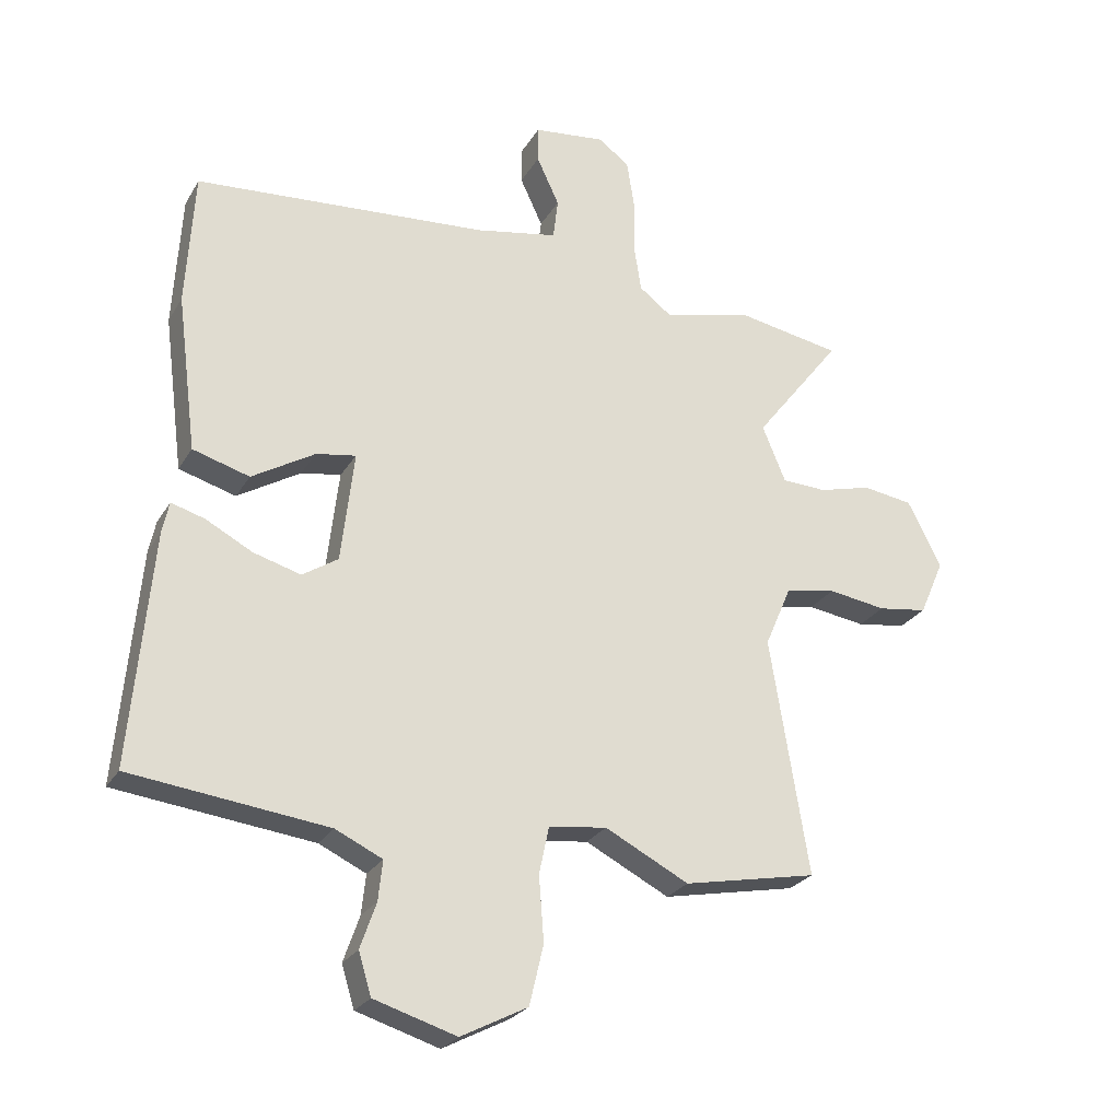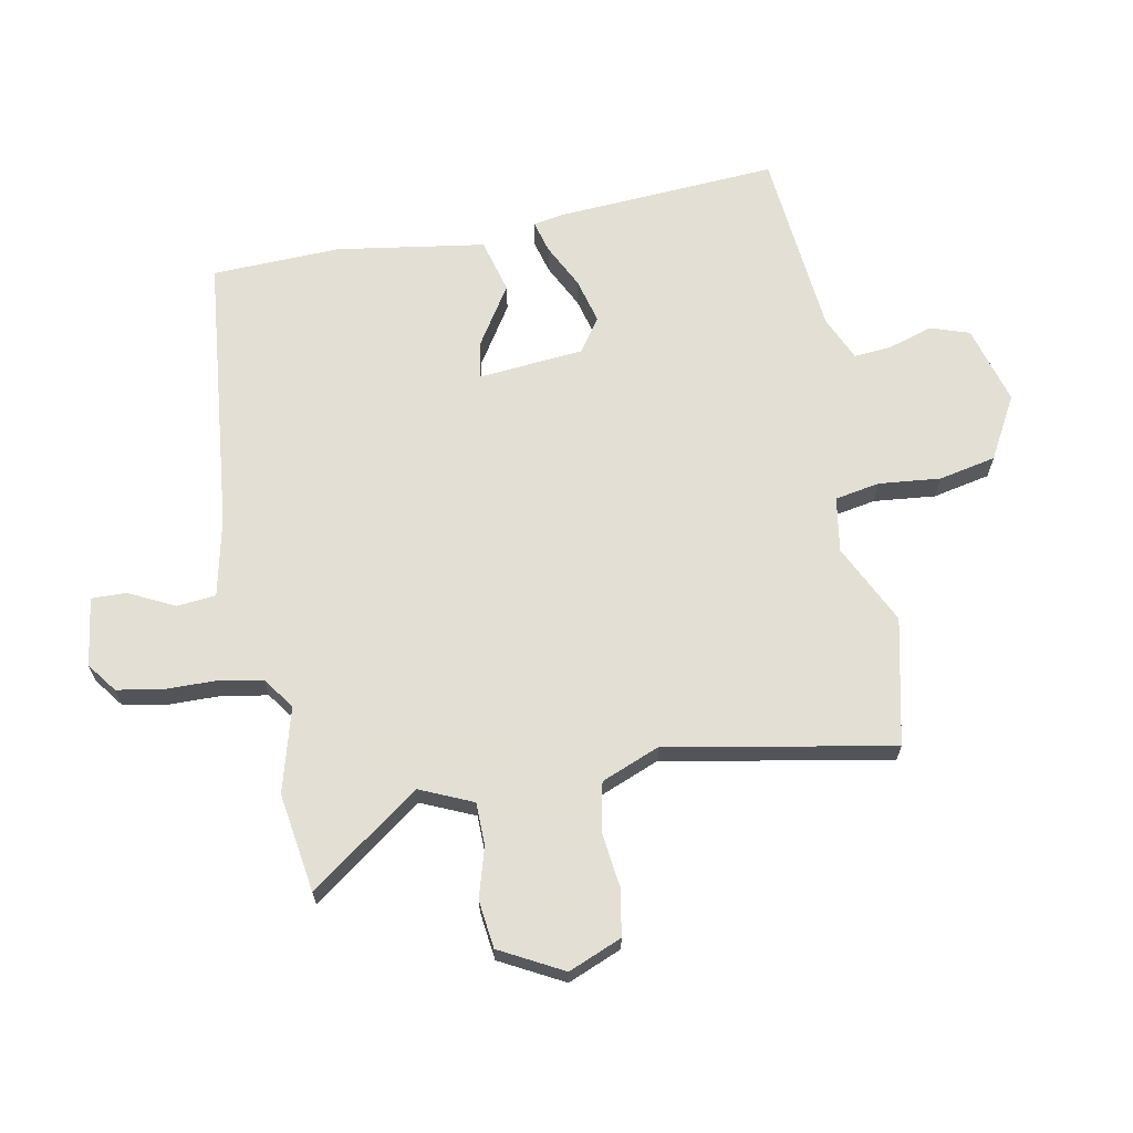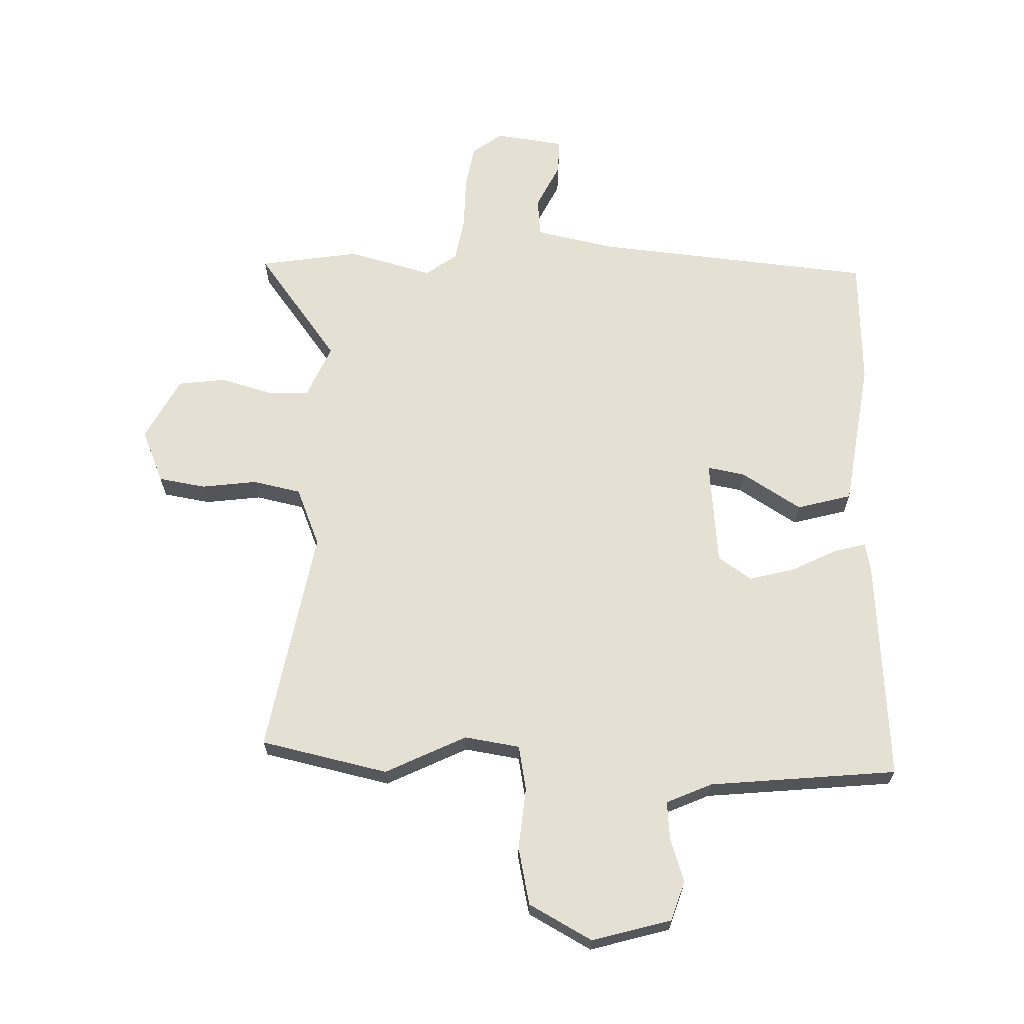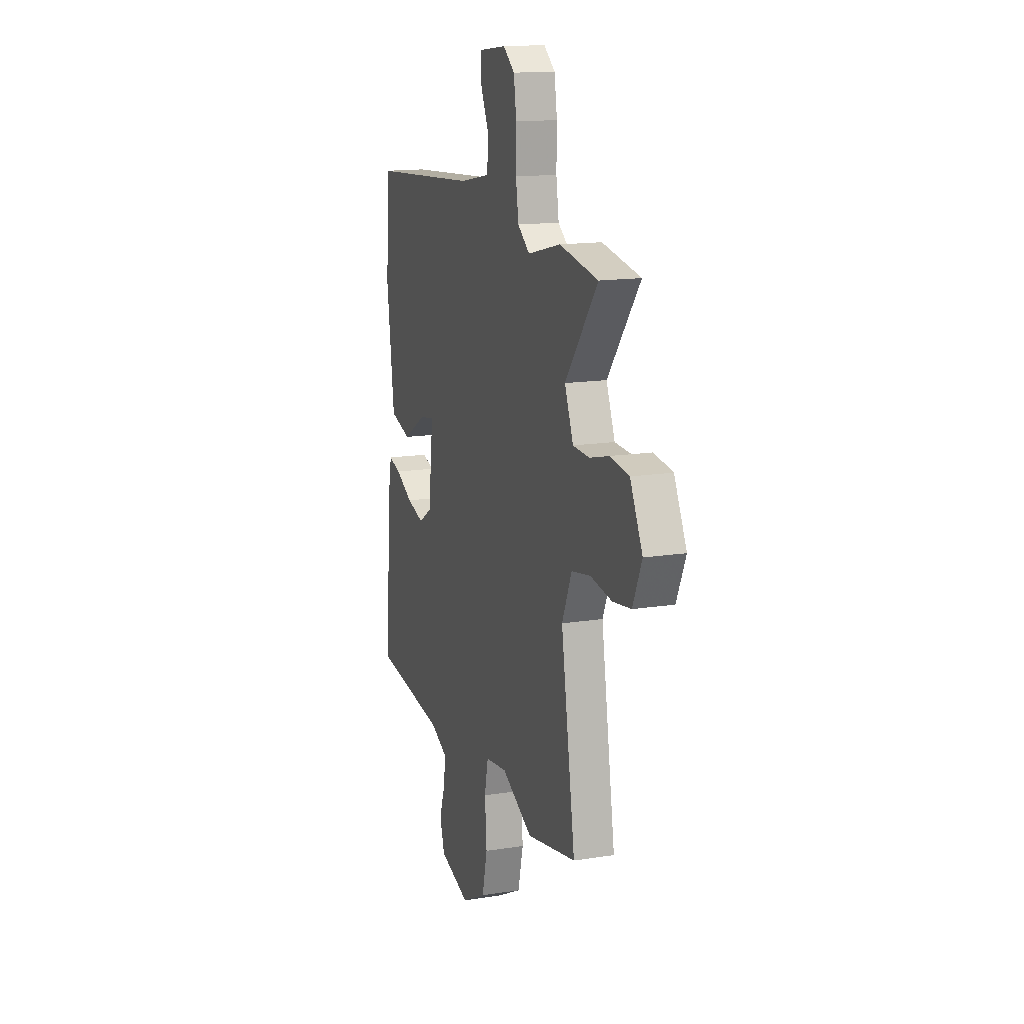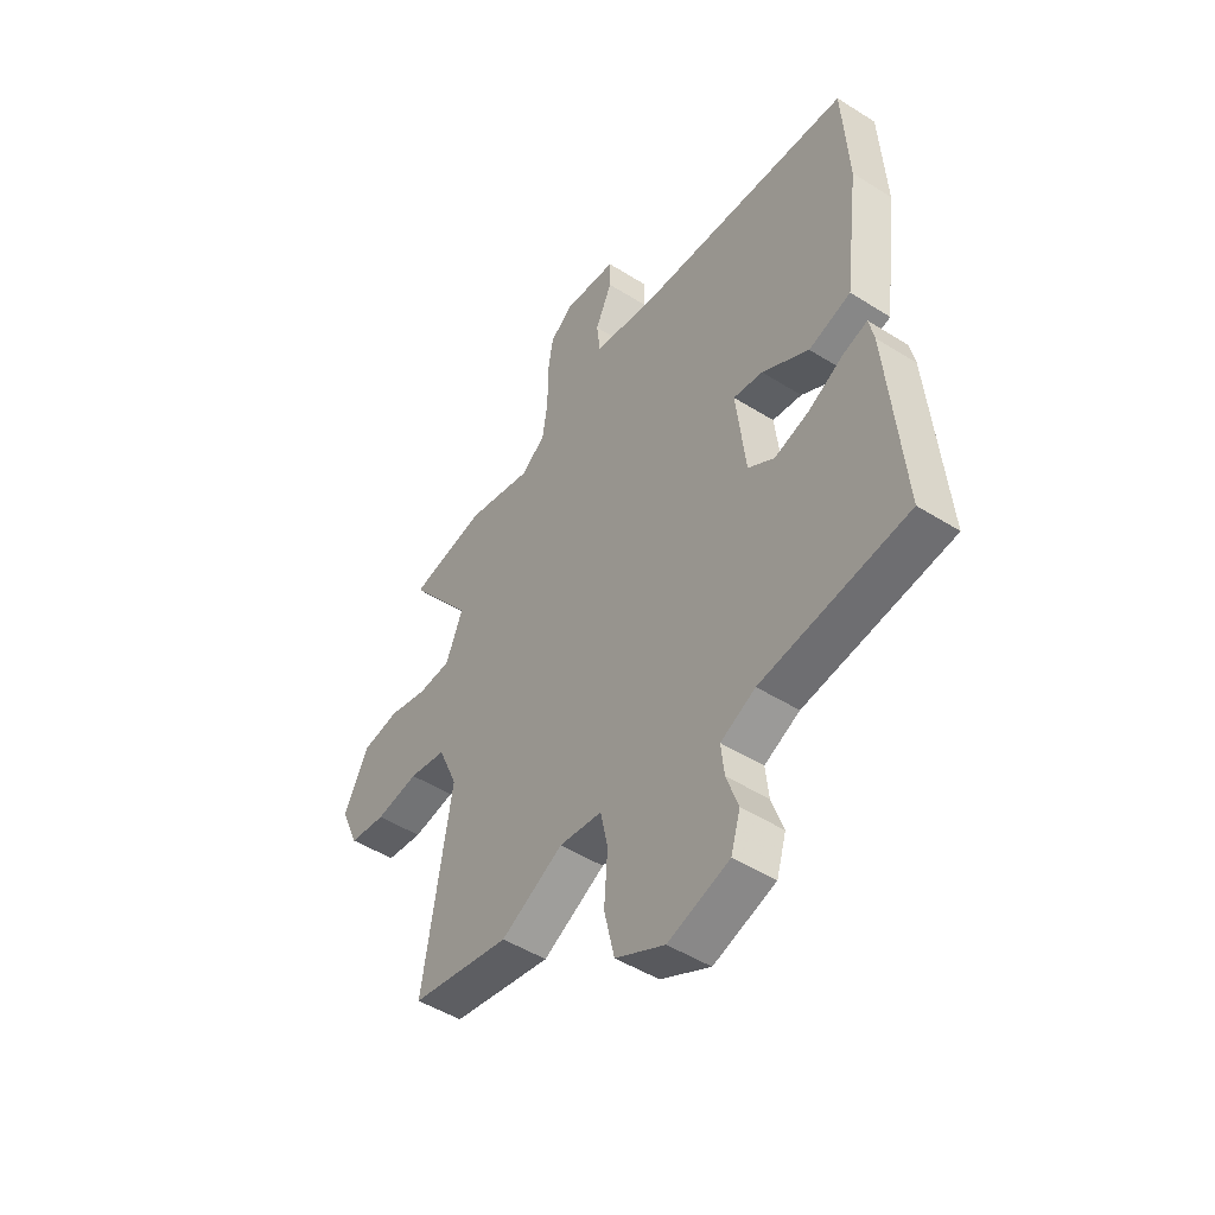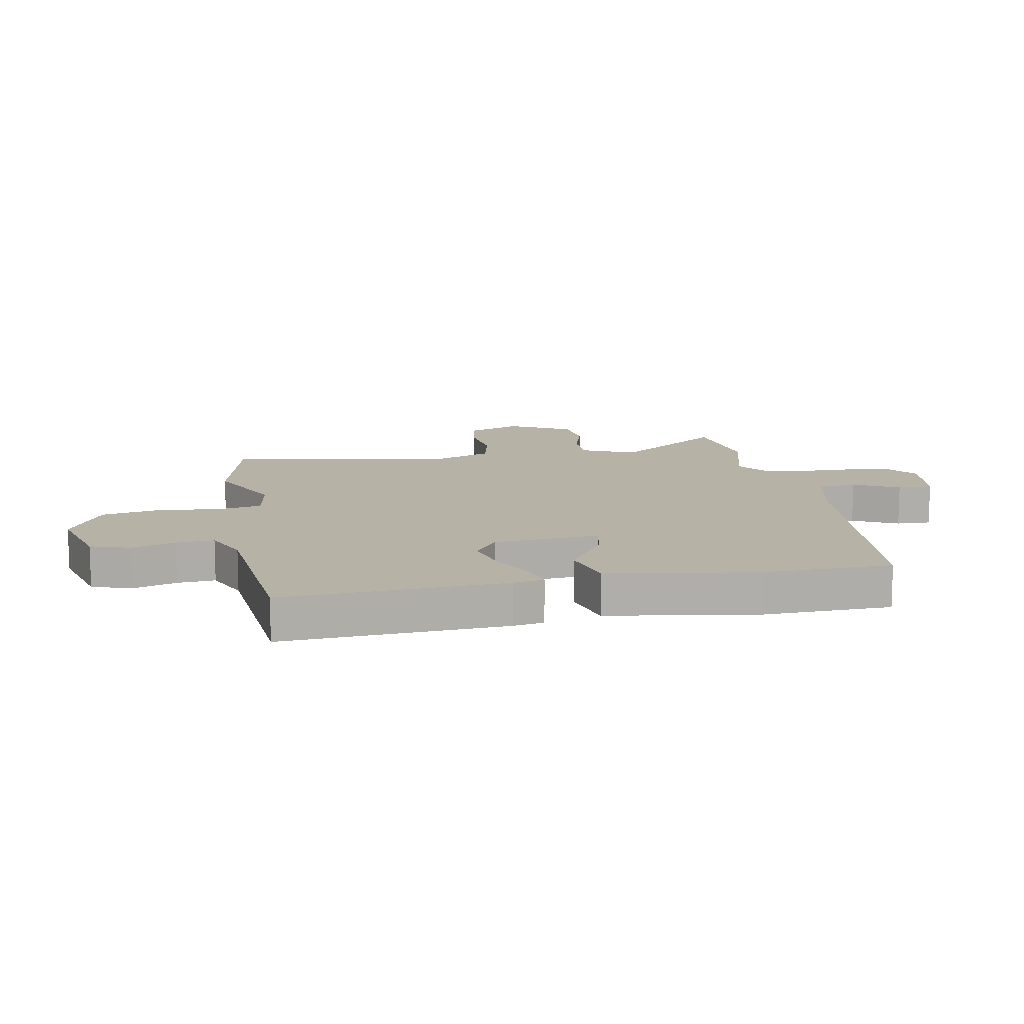
<metadata>
{"format":"obj","ext":"obj","renderer":"f3d","projection":"perspective","resolution":1024,"background":"white","views":[{"elev":-25.8,"azim":-24.3,"up":"+Z"},{"elev":66.3,"azim":80.6,"up":"+Y"},{"elev":66.1,"azim":-177.3,"up":"+Y"},{"elev":15.1,"azim":71.2,"up":"+Z"},{"elev":-48.6,"azim":-125.1,"up":"+Z"},{"elev":12.5,"azim":-98.9,"up":"+Y"}]}
</metadata>
<code>
v -0.578 0.07 -0.495
v -0.544 0.07 -0.114
v -0.533 0.07 -0.062
v -0.478 0.07 -0.078
v -0.402 0.07 -0.118
v -0.324 0.07 -0.14
v -0.266 0.07 -0.102
v -0.245 0.07 0.08
v -0.31 0.07 0.069
v -0.413 0.07 0.007
v -0.506 0.07 0.034
v -0.539 0.07 0.29
v -0.526 0.07 0.511
v -0.045 0.07 0.548
v 0.09 0.07 0.574
v 0.098 0.07 0.641
v 0.061 0.07 0.72
v 0.061 0.07 0.78
v 0.18 0.07 0.794
v 0.23 0.07 0.755
v 0.242 0.07 0.678
v 0.241 0.07 0.589
v 0.253 0.07 0.512
v 0.306 0.07 0.472
v 0.452 0.07 0.508
v 0.622 0.07 0.478
v 0.479 0.07 0.293
v 0.517 0.07 0.201
v 0.59 0.07 0.198
v 0.677 0.07 0.221
v 0.759 0.07 0.209
v 0.814 0.07 0.1
v 0.774 0.07 0.009
v 0.693 0.07 -0.003
v 0.598 0.07 0.011
v 0.515 0.07 -0.005
v 0.472 0.07 -0.105
v 0.535 0.07 -0.493
v 0.316 0.07 -0.537
v 0.179 0.07 -0.467
v 0.084 0.07 -0.48
v 0.068 0.07 -0.557
v 0.076 0.07 -0.663
v 0.053 0.07 -0.761
v -0.056 0.07 -0.818
v -0.191 0.07 -0.777
v -0.212 0.07 -0.709
v -0.186 0.07 -0.634
v -0.179 0.07 -0.569
v -0.256 0.07 -0.533
v -0.578 0 -0.495
v -0.544 0 -0.114
v -0.533 0 -0.062
v -0.478 0 -0.078
v -0.402 0 -0.118
v -0.324 0 -0.14
v -0.266 0 -0.102
v -0.245 0 0.08
v -0.31 0 0.069
v -0.413 0 0.007
v -0.506 0 0.034
v -0.539 0 0.29
v -0.526 0 0.511
v -0.045 0 0.548
v 0.09 0 0.574
v 0.098 0 0.641
v 0.061 0 0.72
v 0.061 0 0.78
v 0.18 0 0.794
v 0.23 0 0.755
v 0.242 0 0.678
v 0.241 0 0.589
v 0.253 0 0.512
v 0.306 0 0.472
v 0.452 0 0.508
v 0.622 0 0.478
v 0.479 0 0.293
v 0.517 0 0.201
v 0.59 0 0.198
v 0.677 0 0.221
v 0.759 0 0.209
v 0.814 0 0.1
v 0.774 0 0.009
v 0.693 0 -0.003
v 0.598 0 0.011
v 0.515 0 -0.005
v 0.472 0 -0.105
v 0.535 0 -0.493
v 0.316 0 -0.537
v 0.179 0 -0.467
v 0.084 0 -0.48
v 0.068 0 -0.557
v 0.076 0 -0.663
v 0.053 0 -0.761
v -0.056 0 -0.818
v -0.191 0 -0.777
v -0.212 0 -0.709
v -0.186 0 -0.634
v -0.179 0 -0.569
v -0.256 0 -0.533
f 46 47 48
f 45 46 48
f 44 45 48
f 43 44 48
f 42 43 48
f 41 42 48 49
f 37 38 39 40
f 36 37 40 41
f 33 34 35
f 32 33 35
f 31 32 35
f 30 31 35
f 29 30 35
f 28 29 35 36
f 41 49 50
f 36 41 50
f 28 36 50
f 27 28 50
f 20 21 22
f 19 20 22
f 18 19 22
f 17 18 22
f 16 17 22
f 15 16 22 23
f 14 15 23 24
f 13 14 24
f 12 13 24
f 11 12 24
f 10 11 24
f 9 10 24
f 3 4 5
f 2 3 5
f 1 2 5
f 50 1 5
f 50 5 6
f 27 50 6 7
f 25 26 27
f 24 25 27
f 9 24 27
f 8 9 27
f 7 8 27
f 98 97 96
f 98 96 95
f 98 95 94
f 98 94 93
f 98 93 92
f 99 98 92 91
f 90 89 88 87
f 91 90 87 86
f 85 84 83
f 85 83 82
f 85 82 81
f 85 81 80
f 85 80 79
f 86 85 79 78
f 100 99 91
f 100 91 86
f 100 86 78
f 100 78 77
f 72 71 70
f 72 70 69
f 72 69 68
f 72 68 67
f 72 67 66
f 73 72 66 65
f 74 73 65 64
f 74 64 63
f 74 63 62
f 74 62 61
f 74 61 60
f 74 60 59
f 55 54 53
f 55 53 52
f 55 52 51
f 55 51 100
f 56 55 100
f 57 56 100 77
f 77 76 75
f 77 75 74
f 77 74 59
f 77 59 58
f 77 58 57
f 1 51 52 2
f 2 52 53 3
f 3 53 54 4
f 4 54 55 5
f 5 55 56 6
f 6 56 57 7
f 7 57 58 8
f 8 58 59 9
f 9 59 60 10
f 10 60 61 11
f 11 61 62 12
f 12 62 63 13
f 13 63 64 14
f 14 64 65 15
f 15 65 66 16
f 16 66 67 17
f 17 67 68 18
f 18 68 69 19
f 19 69 70 20
f 20 70 71 21
f 21 71 72 22
f 22 72 73 23
f 23 73 74 24
f 24 74 75 25
f 25 75 76 26
f 26 76 77 27
f 27 77 78 28
f 28 78 79 29
f 29 79 80 30
f 30 80 81 31
f 31 81 82 32
f 32 82 83 33
f 33 83 84 34
f 34 84 85 35
f 35 85 86 36
f 36 86 87 37
f 37 87 88 38
f 38 88 89 39
f 39 89 90 40
f 40 90 91 41
f 41 91 92 42
f 42 92 93 43
f 43 93 94 44
f 44 94 95 45
f 45 95 96 46
f 46 96 97 47
f 47 97 98 48
f 48 98 99 49
f 49 99 100 50
f 50 100 51 1

</code>
